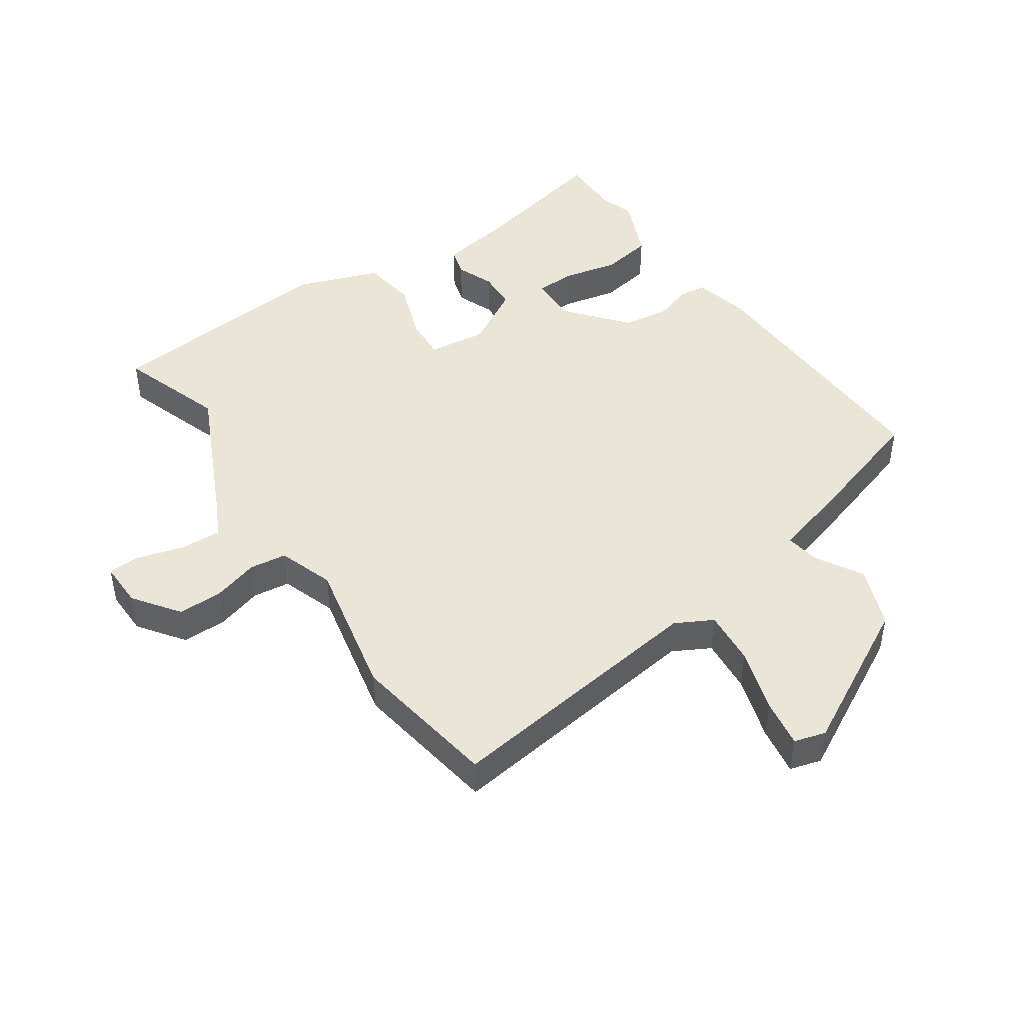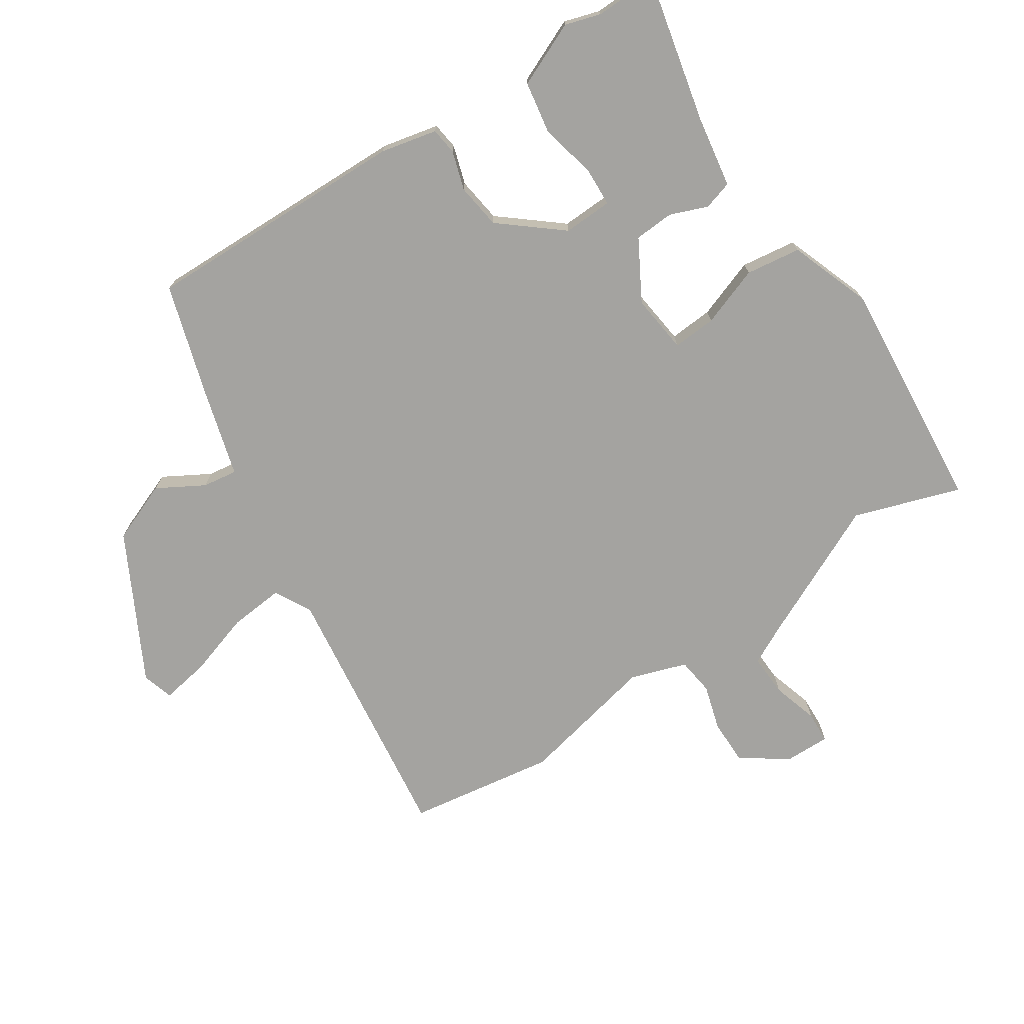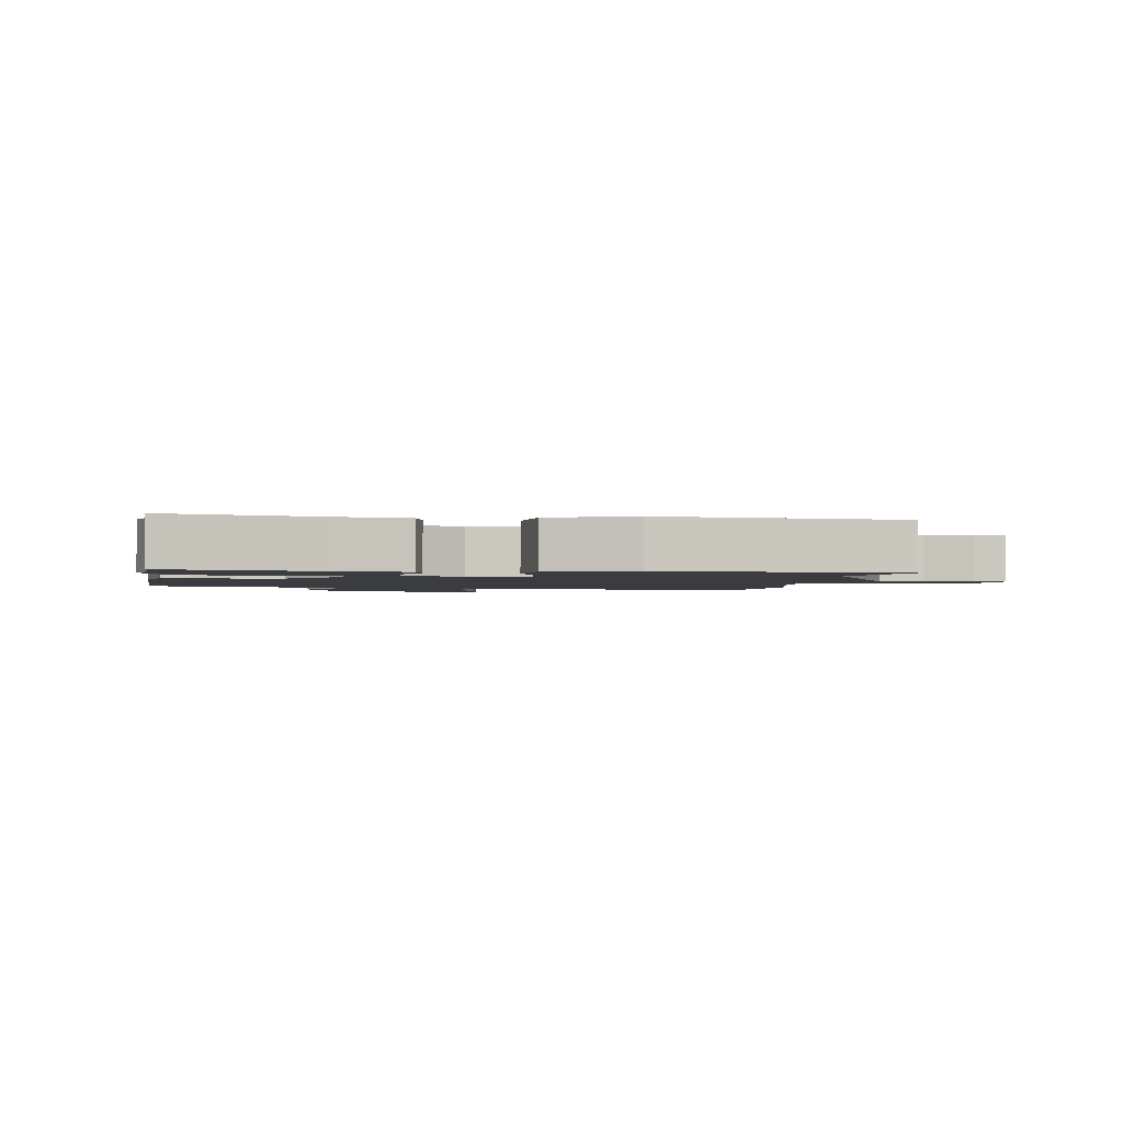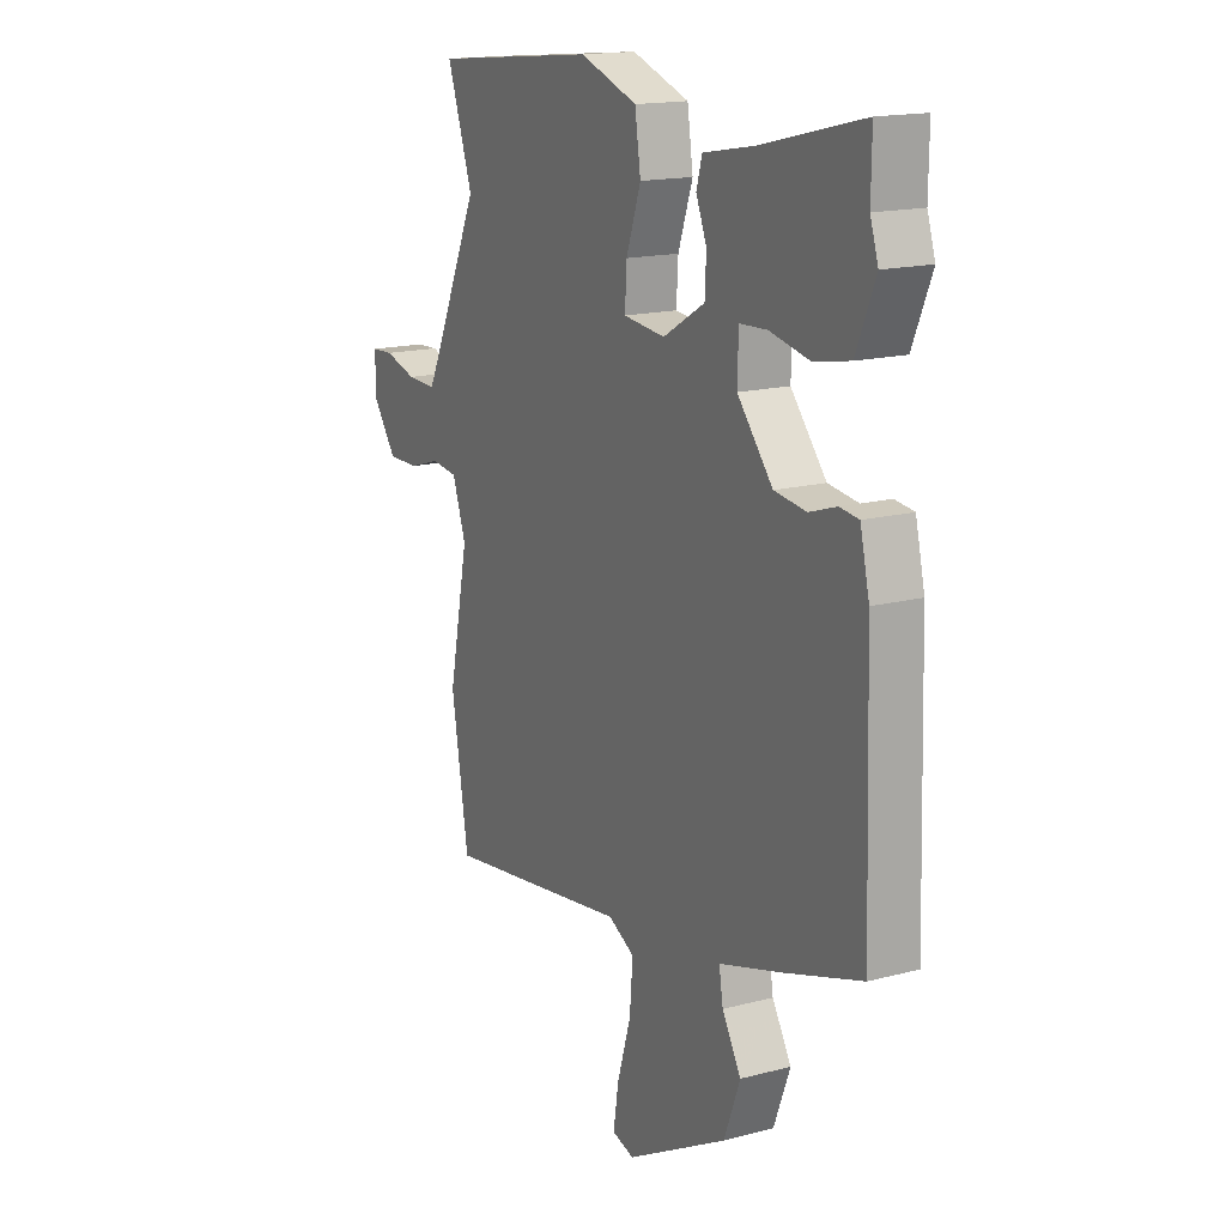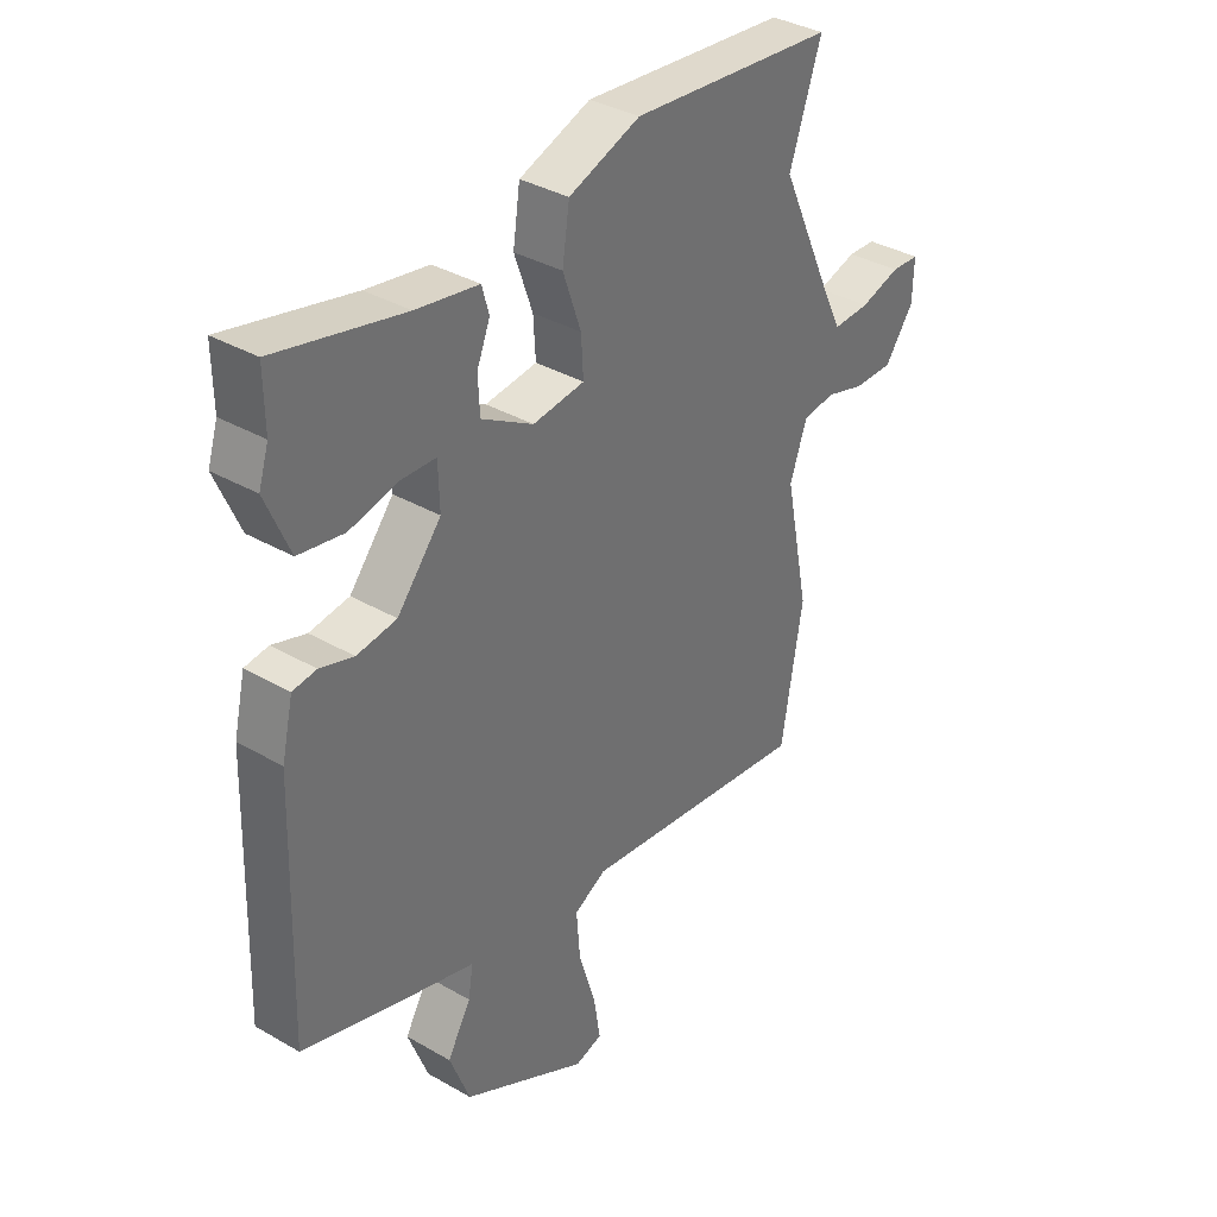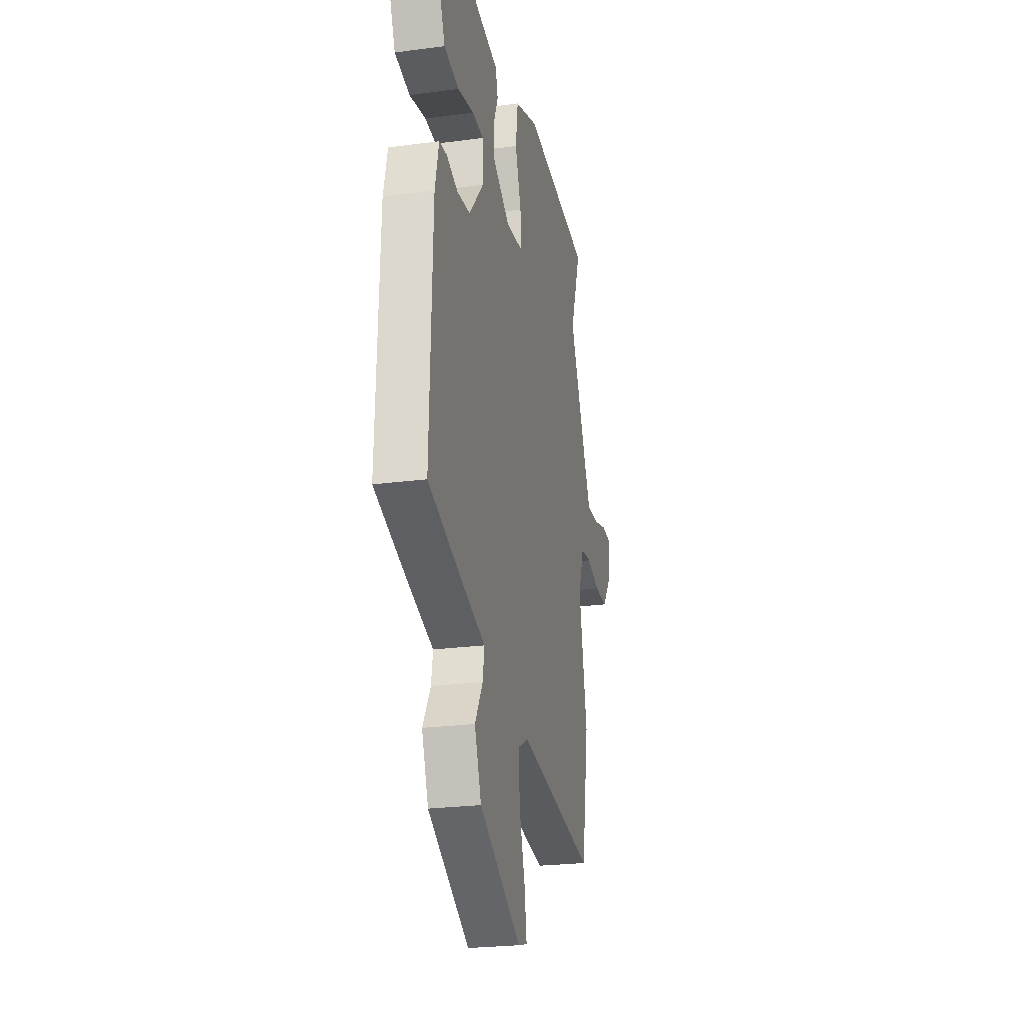
<metadata>
{"format":"obj","ext":"obj","renderer":"f3d","projection":"perspective","resolution":1024,"background":"white","views":[{"elev":45.7,"azim":146.1,"up":"+Y"},{"elev":-72.9,"azim":-55.9,"up":"+Y"},{"elev":-1.9,"azim":-7.8,"up":"+Y"},{"elev":16.3,"azim":-118.3,"up":"+Z"},{"elev":36.3,"azim":-53.1,"up":"+Z"},{"elev":-24.4,"azim":-77.7,"up":"+Z"}]}
</metadata>
<code>
v -0.499 0.07 0.437
v -0.5 0.07 0.534
v -0.27 0.07 0.479
v -0.157 0.07 0.459
v -0.144 0.07 0.413
v -0.168 0.07 0.354
v -0.165 0.07 0.291
v -0.071 0.07 0.236
v 0.023 0.07 0.246
v 0.019 0.07 0.315
v -0.014 0.07 0.41
v -0.001 0.07 0.497
v 0.129 0.07 0.543
v 0.502 0.07 0.506
v 0.444 0.07 0.338
v 0.544 0.07 0.12
v 0.575 0.07 0.057
v 0.642 0.07 0.059
v 0.715 0.07 0.08
v 0.766 0.07 0.077
v 0.764 0.07 0.004
v 0.711 0.07 -0.068
v 0.64 0.07 -0.067
v 0.568 0.07 -0.045
v 0.509 0.07 -0.052
v 0.478 0.07 -0.14
v 0.523 0.07 -0.361
v 0.484 0.07 -0.595
v 0.06 0.07 -0.535
v 0.001 0.07 -0.566
v 0.008 0.07 -0.653
v 0.039 0.07 -0.755
v 0.051 0.07 -0.832
v 0.001 0.07 -0.846
v -0.229 0.07 -0.721
v -0.266 0.07 -0.624
v -0.223 0.07 -0.551
v -0.214 0.07 -0.496
v -0.352 0.07 -0.455
v -0.53 0.07 -0.398
v -0.516 0.07 0.024
v -0.495 0.07 0.113
v -0.452 0.07 0.118
v -0.391 0.07 0.098
v -0.319 0.07 0.107
v -0.239 0.07 0.202
v -0.241 0.07 0.28
v -0.303 0.07 0.283
v -0.392 0.07 0.264
v -0.474 0.07 0.279
v -0.517 0.07 0.381
v -0.499 0 0.437
v -0.5 0 0.534
v -0.27 0 0.479
v -0.157 0 0.459
v -0.144 0 0.413
v -0.168 0 0.354
v -0.165 0 0.291
v -0.071 0 0.236
v 0.023 0 0.246
v 0.019 0 0.315
v -0.014 0 0.41
v -0.001 0 0.497
v 0.129 0 0.543
v 0.502 0 0.506
v 0.444 0 0.338
v 0.544 0 0.12
v 0.575 0 0.057
v 0.642 0 0.059
v 0.715 0 0.08
v 0.766 0 0.077
v 0.764 0 0.004
v 0.711 0 -0.068
v 0.64 0 -0.067
v 0.568 0 -0.045
v 0.509 0 -0.052
v 0.478 0 -0.14
v 0.523 0 -0.361
v 0.484 0 -0.595
v 0.06 0 -0.535
v 0.001 0 -0.566
v 0.008 0 -0.653
v 0.039 0 -0.755
v 0.051 0 -0.832
v 0.001 0 -0.846
v -0.229 0 -0.721
v -0.266 0 -0.624
v -0.223 0 -0.551
v -0.214 0 -0.496
v -0.352 0 -0.455
v -0.53 0 -0.398
v -0.516 0 0.024
v -0.495 0 0.113
v -0.452 0 0.118
v -0.391 0 0.098
v -0.319 0 0.107
v -0.239 0 0.202
v -0.241 0 0.28
v -0.303 0 0.283
v -0.392 0 0.264
v -0.474 0 0.279
v -0.517 0 0.381
f 48 49 50 51
f 47 48 51 1
f 41 42 43 44
f 41 44 45
f 38 39 40 41
f 38 41 45
f 34 35 36 37
f 34 37 38
f 31 32 33 34
f 30 31 34 38
f 29 30 38 45
f 26 27 28 29
f 25 26 29 45
f 21 22 23 24
f 18 19 20 21
f 17 18 21 24
f 16 17 24 25
f 12 13 14 15
f 10 11 12 15
f 9 10 15 16
f 8 9 16 25
f 3 4 5 6
f 3 6 7
f 47 1 2 3
f 47 3 7
f 46 47 7 8
f 8 25 45 46
f 102 101 100 99
f 52 102 99 98
f 95 94 93 92
f 96 95 92
f 92 91 90 89
f 96 92 89
f 88 87 86 85
f 89 88 85
f 85 84 83 82
f 89 85 82 81
f 96 89 81 80
f 80 79 78 77
f 96 80 77 76
f 75 74 73 72
f 72 71 70 69
f 75 72 69 68
f 76 75 68 67
f 66 65 64 63
f 66 63 62 61
f 67 66 61 60
f 76 67 60 59
f 57 56 55 54
f 58 57 54
f 54 53 52 98
f 58 54 98
f 59 58 98 97
f 97 96 76 59
f 1 52 53 2
f 2 53 54 3
f 3 54 55 4
f 4 55 56 5
f 5 56 57 6
f 6 57 58 7
f 7 58 59 8
f 8 59 60 9
f 9 60 61 10
f 10 61 62 11
f 11 62 63 12
f 12 63 64 13
f 13 64 65 14
f 14 65 66 15
f 15 66 67 16
f 16 67 68 17
f 17 68 69 18
f 18 69 70 19
f 19 70 71 20
f 20 71 72 21
f 21 72 73 22
f 22 73 74 23
f 23 74 75 24
f 24 75 76 25
f 25 76 77 26
f 26 77 78 27
f 27 78 79 28
f 28 79 80 29
f 29 80 81 30
f 30 81 82 31
f 31 82 83 32
f 32 83 84 33
f 33 84 85 34
f 34 85 86 35
f 35 86 87 36
f 36 87 88 37
f 37 88 89 38
f 38 89 90 39
f 39 90 91 40
f 40 91 92 41
f 41 92 93 42
f 42 93 94 43
f 43 94 95 44
f 44 95 96 45
f 45 96 97 46
f 46 97 98 47
f 47 98 99 48
f 48 99 100 49
f 49 100 101 50
f 50 101 102 51
f 51 102 52 1

</code>
